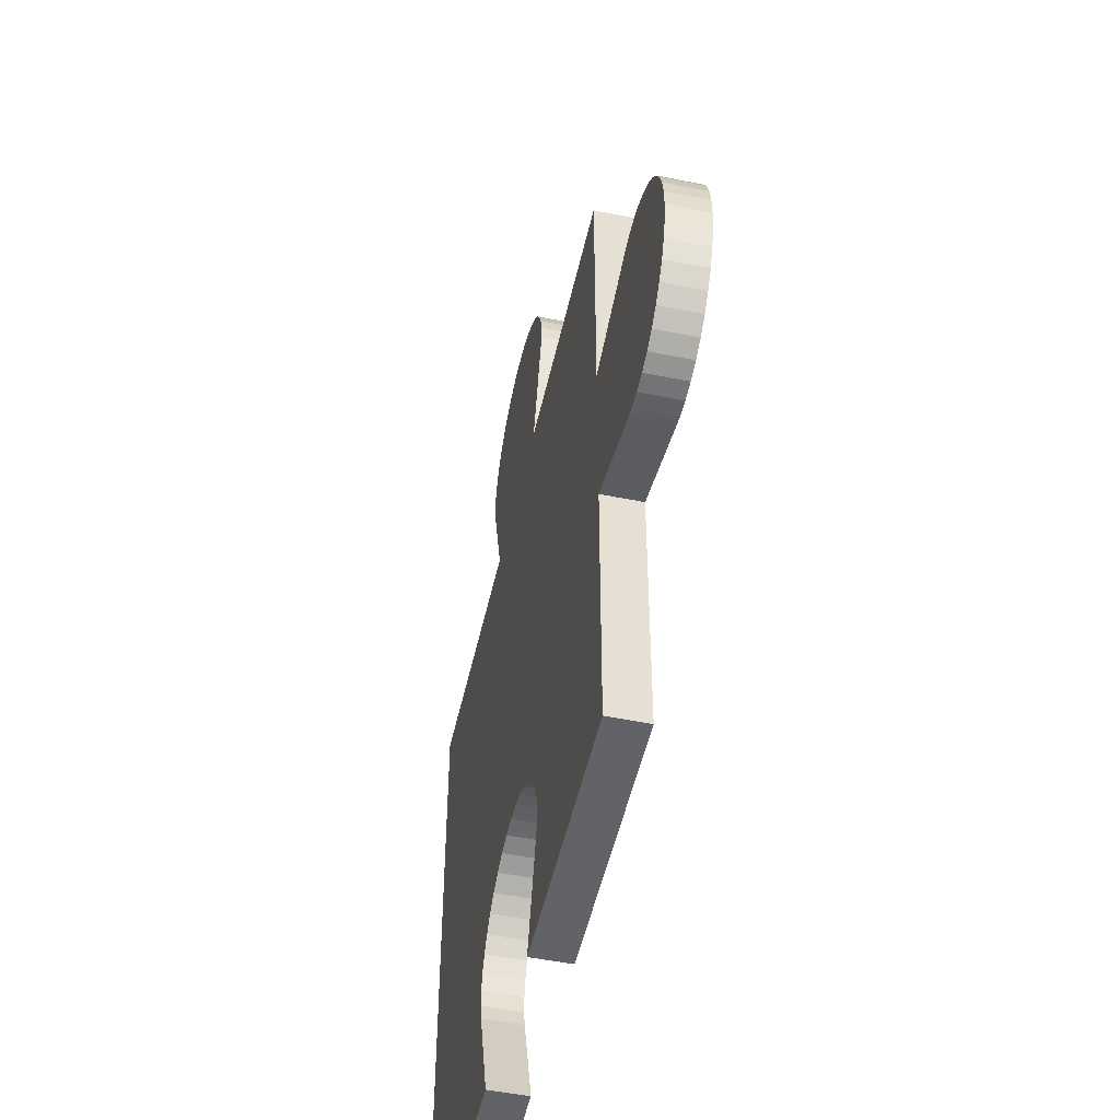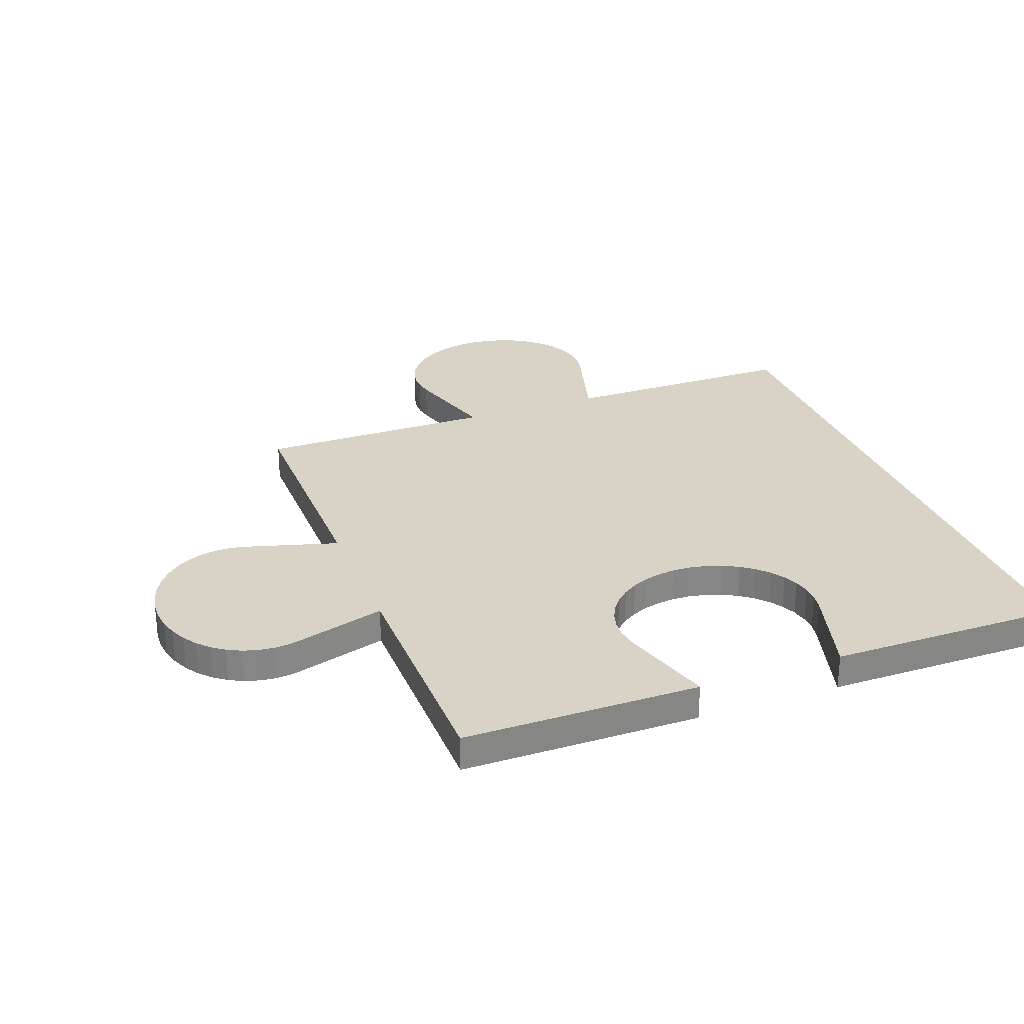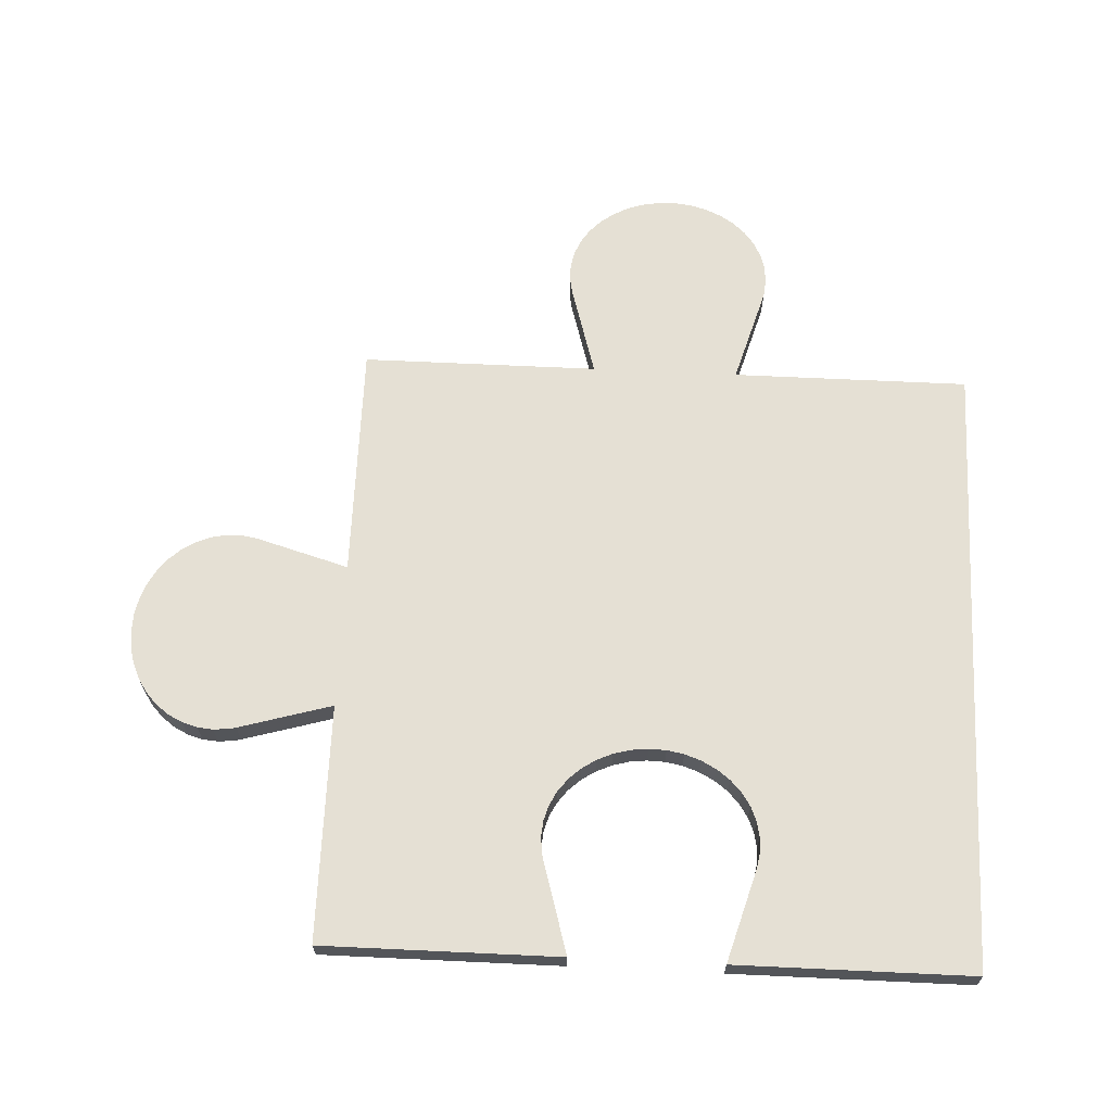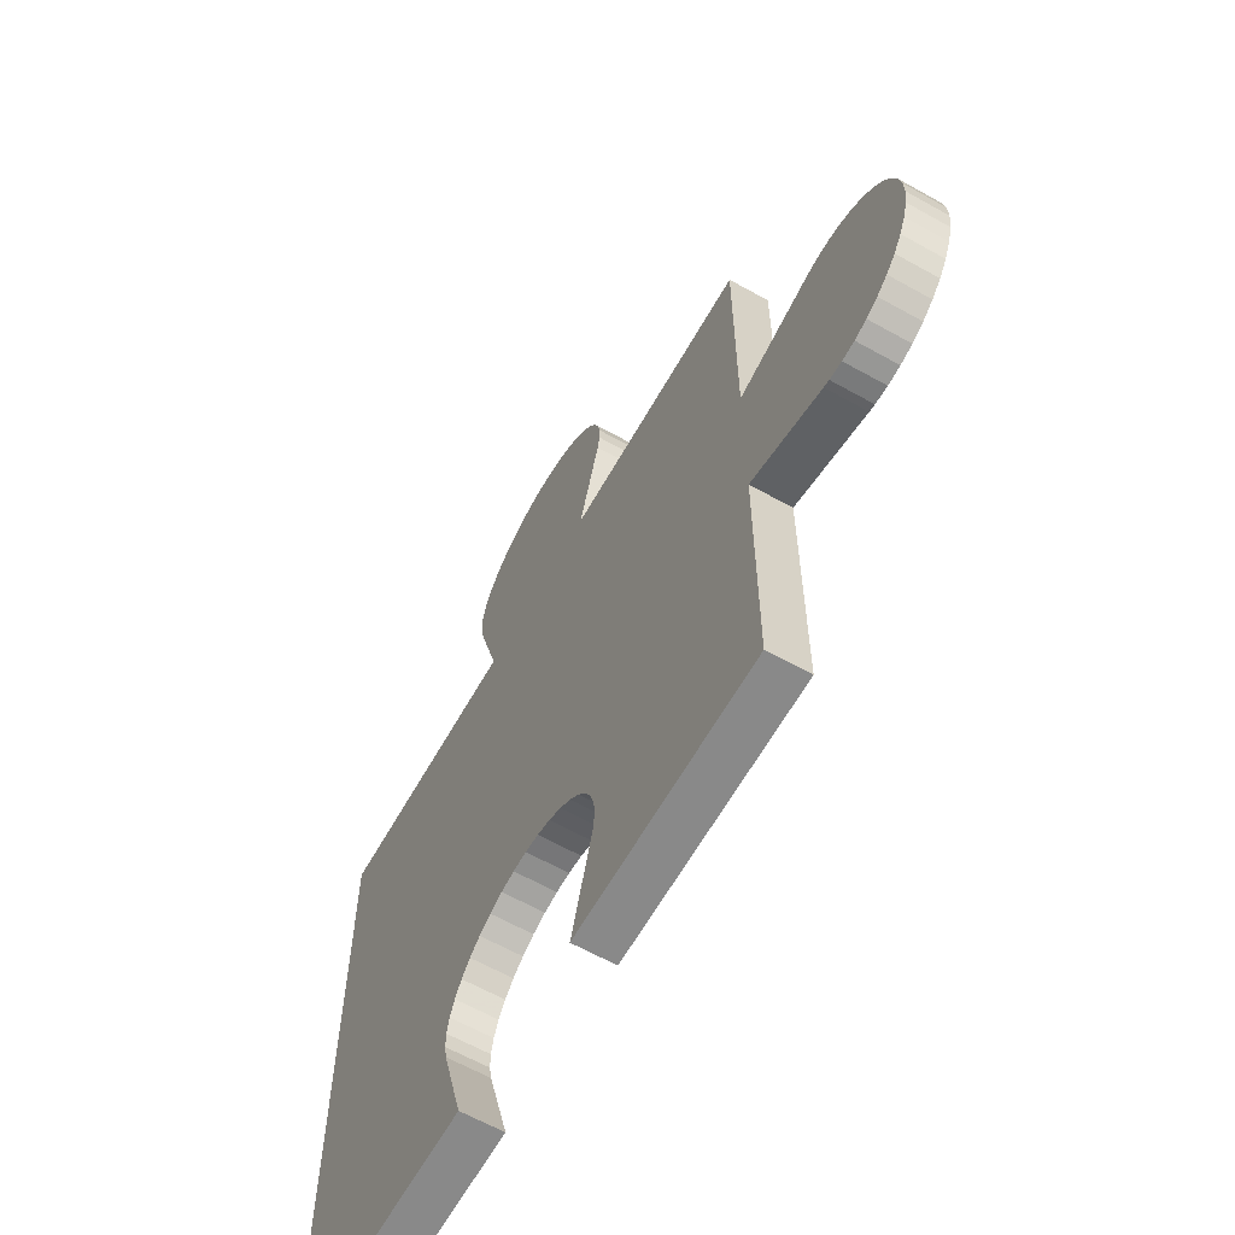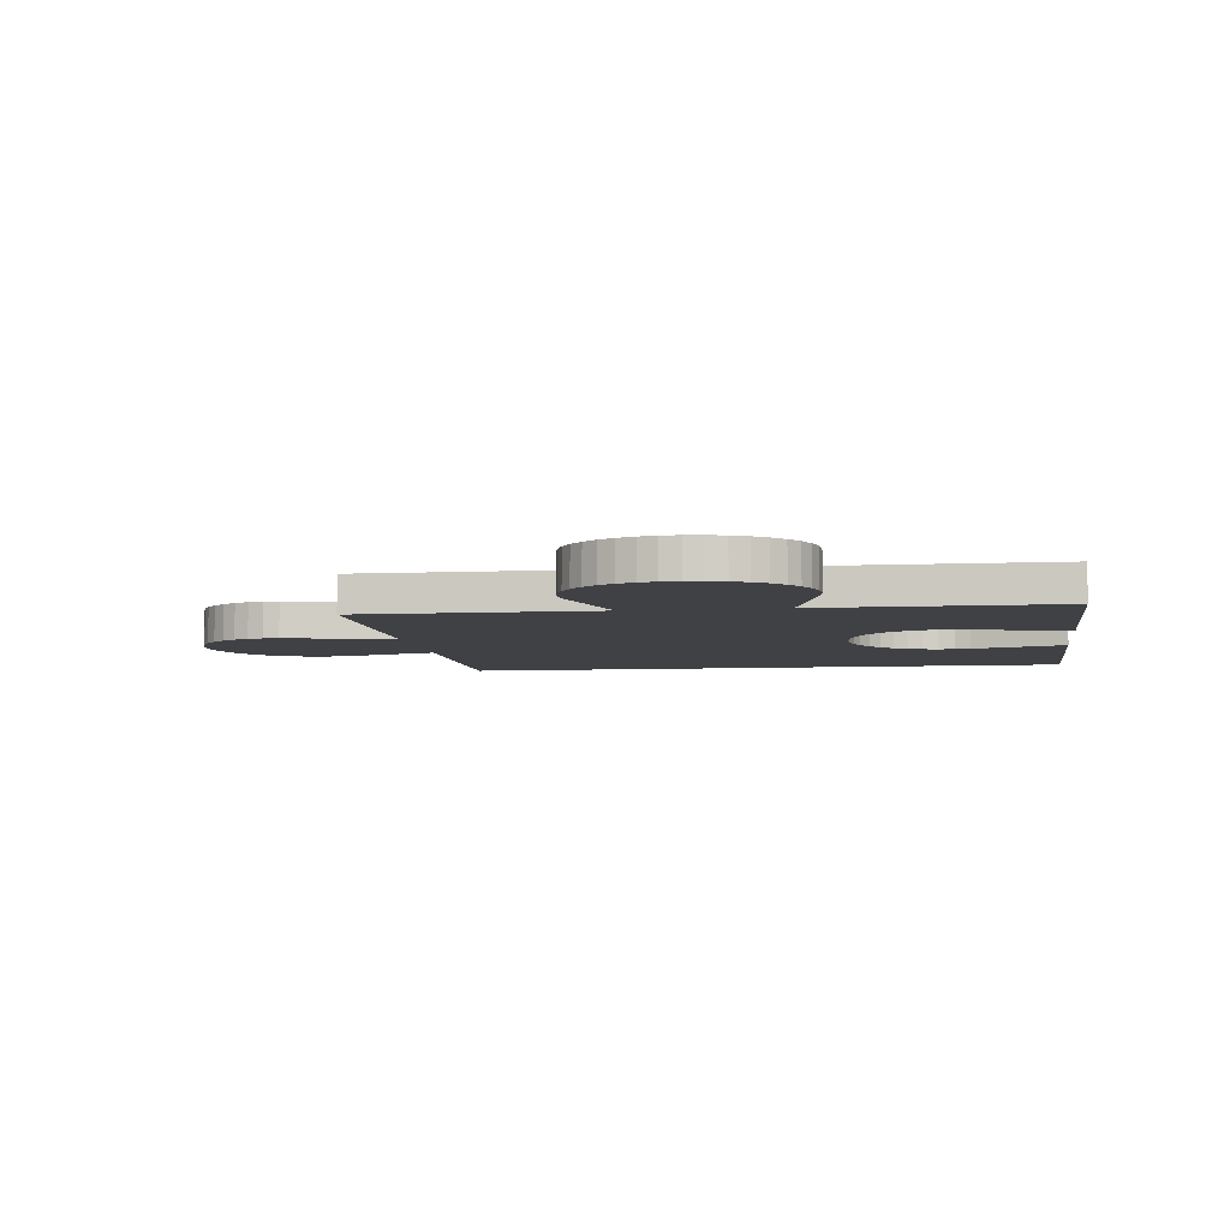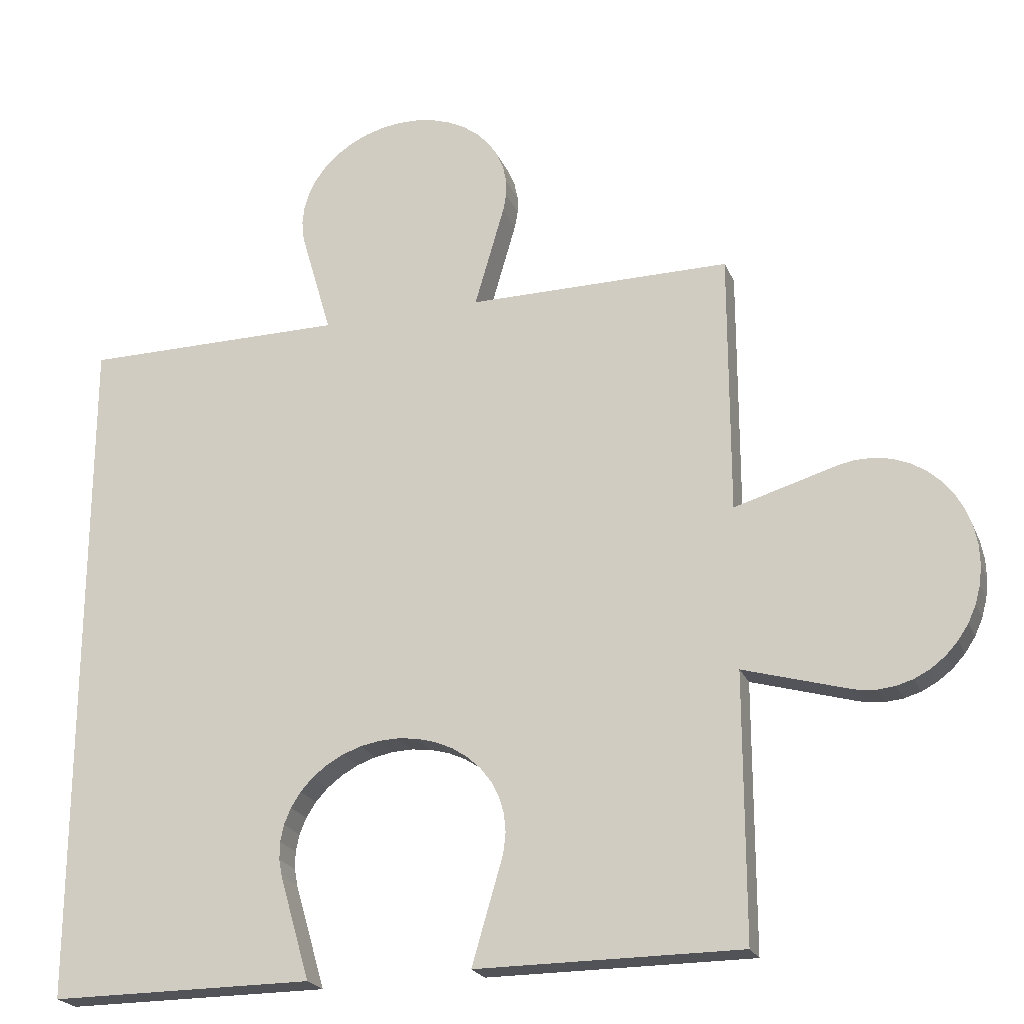
<metadata>
{"format":"obj","ext":"obj","renderer":"f3d","projection":"perspective","resolution":1024,"background":"white","views":[{"elev":-50.8,"azim":-102.5,"up":"+Y"},{"elev":28.2,"azim":-20.8,"up":"+Z"},{"elev":65.8,"azim":2.7,"up":"+Z"},{"elev":-63.1,"azim":-119.5,"up":"+Y"},{"elev":-5.7,"azim":-82.0,"up":"+Z"},{"elev":-22.5,"azim":-161.5,"up":"+Y"}]}
</metadata>
<code>
o obj_0
v -54.58 		-49.4 		7.1e-15
v -54.58 		-49.4 		1
v -54.13 		-49.19 		1
v -54.13 		-49.19 		6.954e-15
v -54.99 		-49.66 		7.25e-15
v -54.99 		-49.66 		1
v -55.34 		-49.99 		7.401e-15
v -55.34 		-49.99 		1
v -55.62 		-50.37 		7.547e-15
v -55.62 		-50.37 		1
v -55.83 		-50.78 		7.685e-15
v -55.83 		-50.78 		1
v -55.96 		-51.22 		7.81e-15
v -55.96 		-51.22 		1
v -52.13 		-49.11 		6.492e-15
v -52.13 		-49.11 		1
v -51.66 		-49.27 		1
v -51.66 		-49.27 		6.424e-15
v -56 		-51.66 		7.92e-15
v -56 		-51.66 		1
v -52.63 		-49.02 		6.582e-15
v -52.63 		-49.02 		1
v -53.14 		-49 		6.691e-15
v -53.14 		-49 		1
v -50.84 		-49.8 		6.36e-15
v -50.84 		-49.8 		1
v -53.64 		-49.06 		6.816e-15
v -53.64 		-49.06 		1
v -51.22 		-49.51 		6.38e-15
v -51.22 		-49.51 		1
v -50.08 		-52.31 		6.748e-15
v -50.08 		-52.31 		1
v -50.86 		-55 		7.518e-15
v -50.86 		-55 		1
v -55.91 		-52.31 		8.044e-15
v -55.91 		-52.31 		1
v -55.96 		-52.12 		1
v -55.96 		-52.12 		8.01e-15
v -55.13 		-55 		1
v -55.13 		-55 		8.467e-15
v -50 		-51.87 		6.631e-15
v -55.14 		-37 		1
v -50.87 		-37 		1
v -56 		-33.87 		1
v -55.99 		-33.42 		1
v -55.91 		-32.97 		1
v -55.73 		-32.55 		1
v -55.48 		-32.16 		1
v -55.16 		-31.81 		1
v -55.92 		-34.31 		1
v -54.34 		-31.28 		1
v -53.87 		-31.11 		1
v -53.37 		-31.02 		1
v -52.86 		-31 		1
v -52.36 		-31.06 		1
v -51.88 		-31.19 		1
v -51.42 		-31.4 		1
v -51.01 		-31.67 		1
v -54.77 		-31.51 		1
v -50.66 		-31.99 		1
v -50.38 		-32.37 		1
v -50.17 		-32.78 		1
v -50.04 		-33.22 		1
v -50 		-33.67 		1
v -50.04 		-34.12 		1
v -50.09 		-34.31 		1
v -50 		-51.41 		1
v -50.09 		-50.97 		1
v -50.27 		-50.55 		1
v -50 		-51.87 		1
v -50.52 		-50.15 		1
v -62 		-55 		9.992e-15
v -53.87 		-31.11 		2.882e-15
v -53.37 		-31.02 		2.751e-15
v -54.34 		-31.28 		3.024e-15
v -51.01 		-31.67 		2.372e-15
v -51.42 		-31.4 		2.402e-15
v -51.88 		-31.19 		2.458e-15
v -67.19 		-43.84 		8.668e-15
v -67.49 		-44.23 		8.819e-15
v -67.72 		-44.66 		8.967e-15
v -67.89 		-45.13 		9.108e-15
v -67.98 		-45.63 		9.24e-15
v -68 		-46.14 		9.356e-15
v -67.94 		-46.64 		9.455e-15
v -67.81 		-47.12 		9.533e-15
v -67.6 		-47.58 		9.588e-15
v -67.33 		-47.99 		9.619e-15
v -50.09 		-34.31 		2.754e-15
v -50 		-33.67 		2.59e-15
v -50.04 		-34.12 		2.7e-15
v -50.04 		-33.22 		2.5e-15
v -65.13 		-43 		8.023e-15
v -65.58 		-43.01 		8.124e-15
v -66.03 		-43.09 		8.243e-15
v -66.45 		-43.27 		8.376e-15
v -66.84 		-43.52 		8.519e-15
v -67.01 		-48.34 		9.624e-15
v -66.63 		-48.62 		9.604e-15
v -66.22 		-48.83 		9.559e-15
v -65.78 		-48.96 		9.49e-15
v -65.33 		-49 		9.4e-15
v -64.88 		-48.96 		9.291e-15
v -64.69 		-48.91 		9.236e-15
v -44 		-55 		5.995e-15
v -64.69 		-43.08 		7.942e-15
v -62 		-48.13 		8.466e-15
v -44 		-37 		1.998e-15
v -62 		-43.86 		7.519e-15
v -50.87 		-37 		3.524e-15
v -55.14 		-37 		4.471e-15
v -62 		-37 		5.995e-15
v -68 		-46.14 		1
v -67.98 		-45.63 		1
v -67.89 		-45.13 		1
v -67.72 		-44.66 		1
v -67.49 		-44.23 		1
v -67.19 		-43.84 		1
v -67.33 		-47.99 		1
v -67.6 		-47.58 		1
v -67.81 		-47.12 		1
v -67.94 		-46.64 		1
v -65.33 		-49 		1
v -65.78 		-48.96 		1
v -66.22 		-48.83 		1
v -66.63 		-48.62 		1
v -67.01 		-48.34 		1
v -66.84 		-43.52 		1
v -66.45 		-43.27 		1
v -66.03 		-43.09 		1
v -65.58 		-43.01 		1
v -65.13 		-43 		1
v -64.69 		-43.08 		1
v -64.69 		-48.91 		1
v -64.88 		-48.96 		1
v -62 		-48.13 		1
v -50.17 		-32.78 		2.431e-15
v -50.38 		-32.37 		2.386e-15
v -50.66 		-31.99 		2.366e-15
v -44 		-37 		1
v -62 		-55 		1
v -62 		-37 		1
v -44 		-55 		1
v -50 		-51.41 		6.532e-15
v -50.09 		-50.97 		6.453e-15
v -62 		-43.86 		1
v -50.27 		-50.55 		6.398e-15
v -50.52 		-50.15 		6.366e-15
v -55.16 		-31.81 		3.323e-15
v -55.48 		-32.16 		3.472e-15
v -55.73 		-32.55 		3.615e-15
v -55.91 		-32.97 		3.747e-15
v -55.99 		-33.42 		3.866e-15
v -56 		-33.87 		3.967e-15
v -55.92 		-34.31 		4.048e-15
v -52.86 		-31 		2.634e-15
v -54.77 		-31.51 		3.172e-15
v -52.36 		-31.06 		2.536e-15
g group_15277357
f 2 1 3
f 3 1 4
f 6 5 2
f 2 5 1
f 8 7 6
f 6 7 5
f 10 9 8
f 8 9 7
f 12 11 10
f 10 11 9
f 14 13 12
f 12 13 11
f 16 15 17
f 17 15 18
f 20 19 14
f 14 19 13
f 22 21 16
f 16 21 15
f 21 22 23
f 23 22 24
f 28 27 24
f 24 27 23
f 30 29 26
f 26 29 25
f 3 4 28
f 28 4 27
f 29 30 18
f 18 30 17
f 31 32 41
f 31 33 32
f 32 33 34
f 36 35 37
f 37 35 38
f 19 20 37
f 37 38 19
f 36 39 35
f 35 39 40
f 60 58 42
f 109 5 7
f 7 9 107
f 47 46 50
f 48 47 50
f 49 48 50
f 59 49 50
f 51 59 50
f 46 45 50
f 45 44 50
f 42 53 52
f 42 54 53
f 42 55 54
f 42 56 55
f 42 57 56
f 42 58 57
f 50 42 51
f 52 51 42
f 110 108 15
f 42 65 64
f 64 63 42
f 63 62 42
f 62 61 42
f 61 60 42
f 42 66 65
f 42 43 66
f 140 69 68
f 109 111 1
f 27 4 111
f 111 110 23
f 21 23 110
f 68 67 143
f 26 71 140
f 108 29 18
f 17 30 140
f 31 41 105
f 31 105 33
f 146 6 2
f 72 19 38
f 146 8 6
f 38 35 72
f 35 40 72
f 107 13 19
f 9 11 107
f 11 13 107
f 19 72 107
f 136 10 8
f 136 12 10
f 136 20 14
f 28 24 42
f 73 52 74
f 74 52 53
f 73 75 52
f 52 75 51
f 58 139 76
f 77 57 76
f 76 57 58
f 77 78 57
f 57 78 56
f 93 81 80
f 93 82 81
f 93 83 82
f 93 84 83
f 93 85 84
f 93 86 85
f 93 87 86
f 93 88 87
f 89 66 43
f 90 64 91
f 91 64 65
f 65 66 91
f 91 66 89
f 64 90 63
f 63 90 92
f 144 145 105
f 145 147 108
f 94 93 95
f 95 93 96
f 96 93 97
f 97 93 79
f 80 79 93
f 88 93 98
f 98 93 99
f 99 93 100
f 100 93 101
f 101 93 102
f 102 93 103
f 103 93 104
f 104 93 106
f 104 106 109
f 18 15 108
f 15 21 110
f 23 27 111
f 4 1 111
f 1 5 109
f 109 112 111
f 7 107 109
f 109 107 104
f 33 105 34
f 39 72 40
f 123 117 116
f 123 116 115
f 123 115 114
f 123 118 117
f 123 114 113
f 123 121 120
f 123 122 121
f 123 113 122
f 42 146 2
f 140 43 16
f 22 16 43
f 43 42 24
f 123 126 125
f 123 127 126
f 123 119 127
f 123 120 119
f 125 124 123
f 118 123 128
f 128 123 129
f 129 123 130
f 130 123 131
f 131 123 132
f 132 123 133
f 135 134 133
f 133 123 135
f 62 63 137
f 137 63 92
f 61 62 138
f 138 62 137
f 60 61 139
f 139 61 138
f 36 37 141
f 141 39 36
f 60 139 58
f 14 12 136
f 141 37 20
f 20 136 141
f 142 111 112
f 67 70 143
f 70 32 143
f 32 34 143
f 111 142 42
f 110 43 140
f 110 140 108
f 144 67 145
f 145 67 68
f 30 26 140
f 71 69 140
f 68 143 140
f 16 17 140
f 24 22 43
f 3 28 42
f 2 3 42
f 146 136 8
f 42 142 146
f 145 68 147
f 147 68 69
f 67 144 70
f 70 144 41
f 89 110 111
f 71 148 69
f 69 148 147
f 148 71 26
f 26 25 148
f 41 32 70
f 155 154 153
f 153 152 155
f 152 151 155
f 151 150 155
f 150 149 155
f 75 111 155
f 146 133 134
f 134 136 146
f 81 116 80
f 80 116 117
f 86 121 85
f 85 121 122
f 155 157 75
f 75 73 111
f 73 74 111
f 155 149 157
f 74 156 111
f 76 139 111
f 77 76 111
f 111 78 77
f 111 158 78
f 111 156 158
f 111 139 138
f 138 137 111
f 91 89 111
f 90 91 111
f 111 92 90
f 111 137 92
f 79 80 118
f 118 80 117
f 105 41 144
f 84 85 113
f 113 85 122
f 148 108 147
f 108 105 145
f 25 29 108
f 108 148 25
f 83 84 114
f 114 84 113
f 72 39 141
f 105 143 34
f 82 83 115
f 115 83 114
f 111 42 155
f 81 82 116
f 116 82 115
f 110 89 43
f 87 88 120
f 120 88 119
f 155 50 154
f 154 50 44
f 86 87 121
f 121 87 120
f 50 155 42
f 134 104 136
f 149 49 59
f 93 132 106
f 106 132 133
f 150 48 149
f 149 48 49
f 151 47 150
f 150 47 48
f 153 154 45
f 45 154 44
f 152 46 151
f 151 46 47
f 152 153 46
f 46 153 45
f 157 59 75
f 75 59 51
f 158 55 78
f 78 55 56
f 157 149 59
f 156 54 158
f 158 54 55
f 74 53 156
f 156 53 54
f 103 135 102
f 102 135 123
f 134 135 104
f 104 135 103
f 118 128 97
f 97 79 118
f 96 97 129
f 129 97 128
f 94 131 93
f 93 131 132
f 95 96 130
f 130 96 129
f 94 95 131
f 131 95 130
f 124 101 123
f 123 101 102
f 125 100 124
f 124 100 101
f 126 99 125
f 125 99 100
f 127 98 126
f 126 98 99
f 88 98 119
f 119 98 127
f 107 136 104
f 133 146 109
f 109 106 133
f 136 107 72
f 72 141 136
f 146 142 112
f 146 112 109
f 143 105 108
f 108 140 143

</code>
